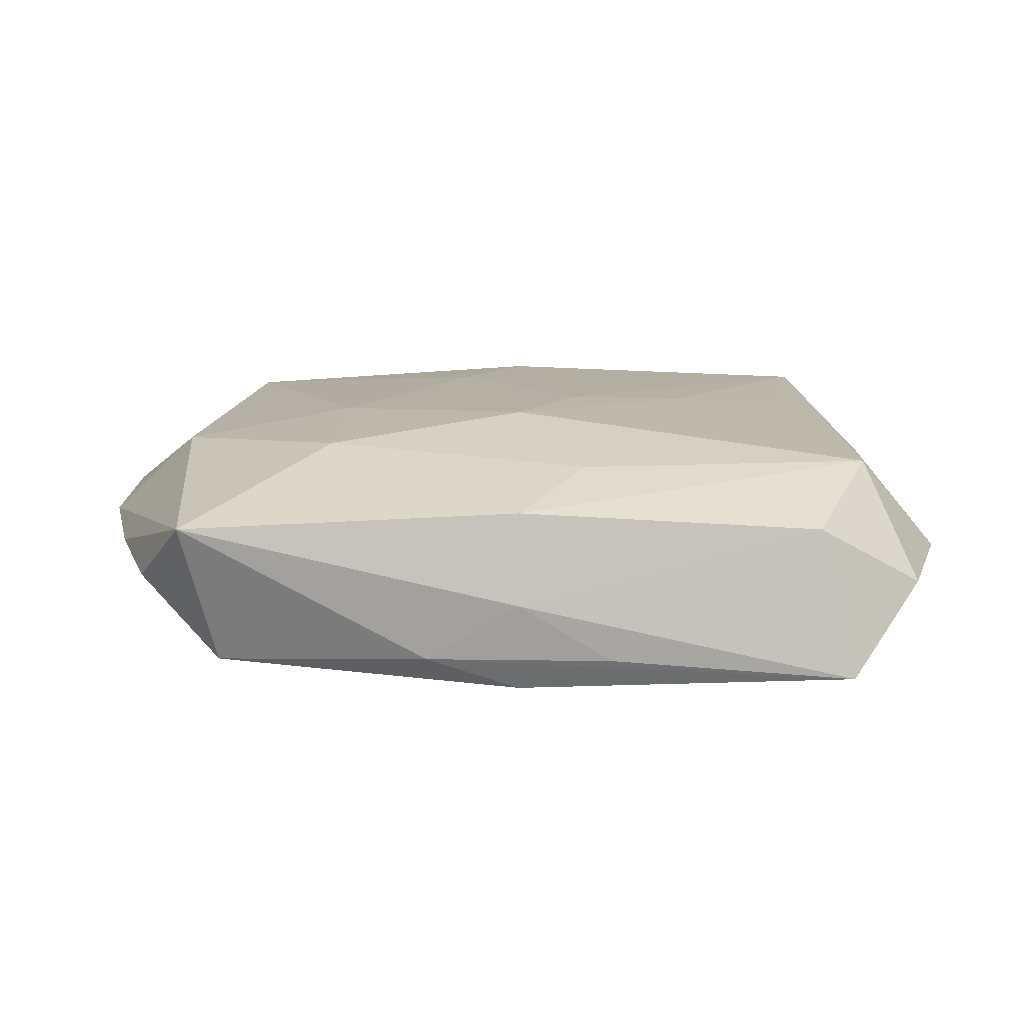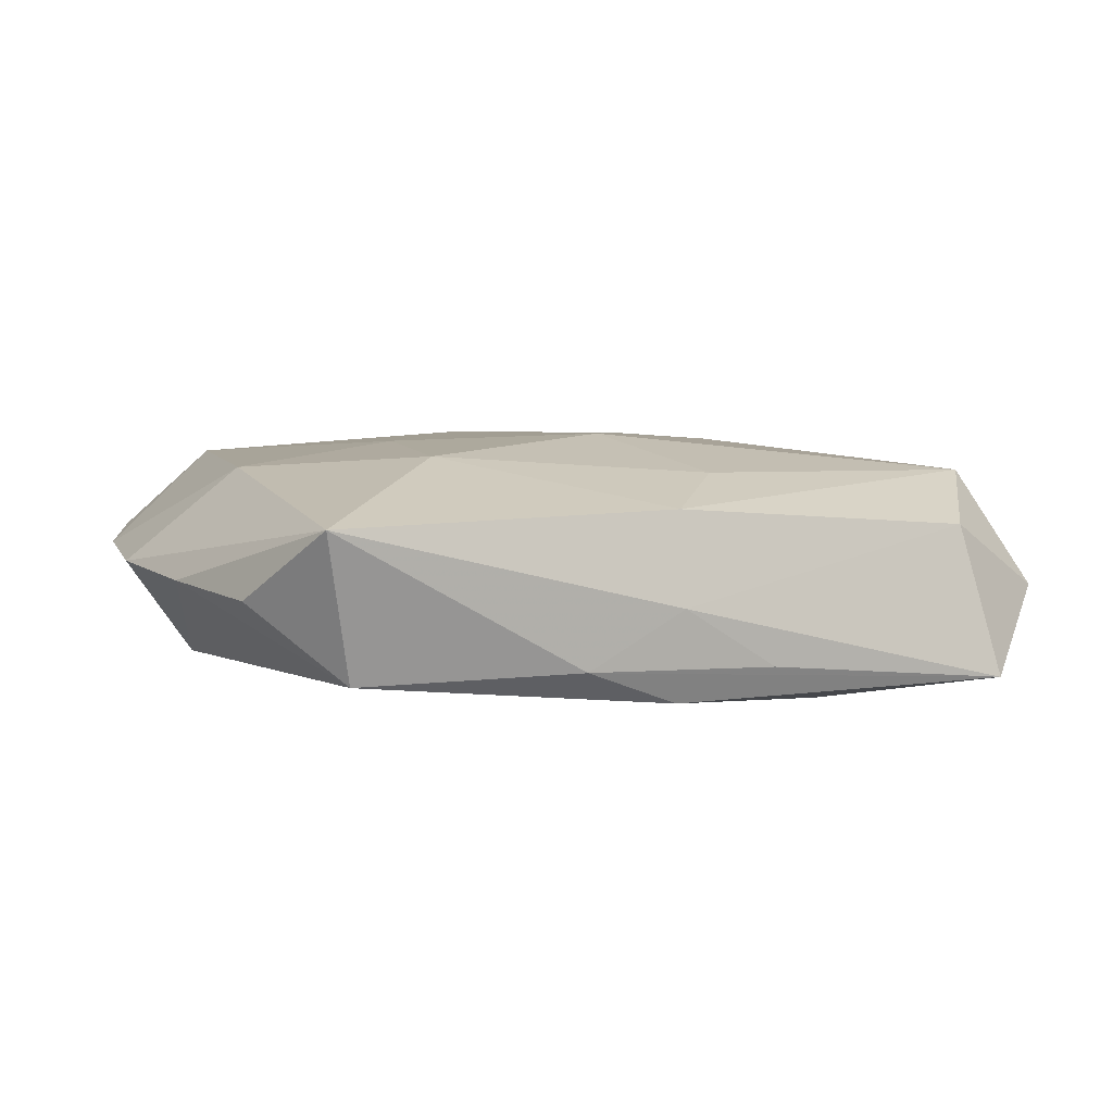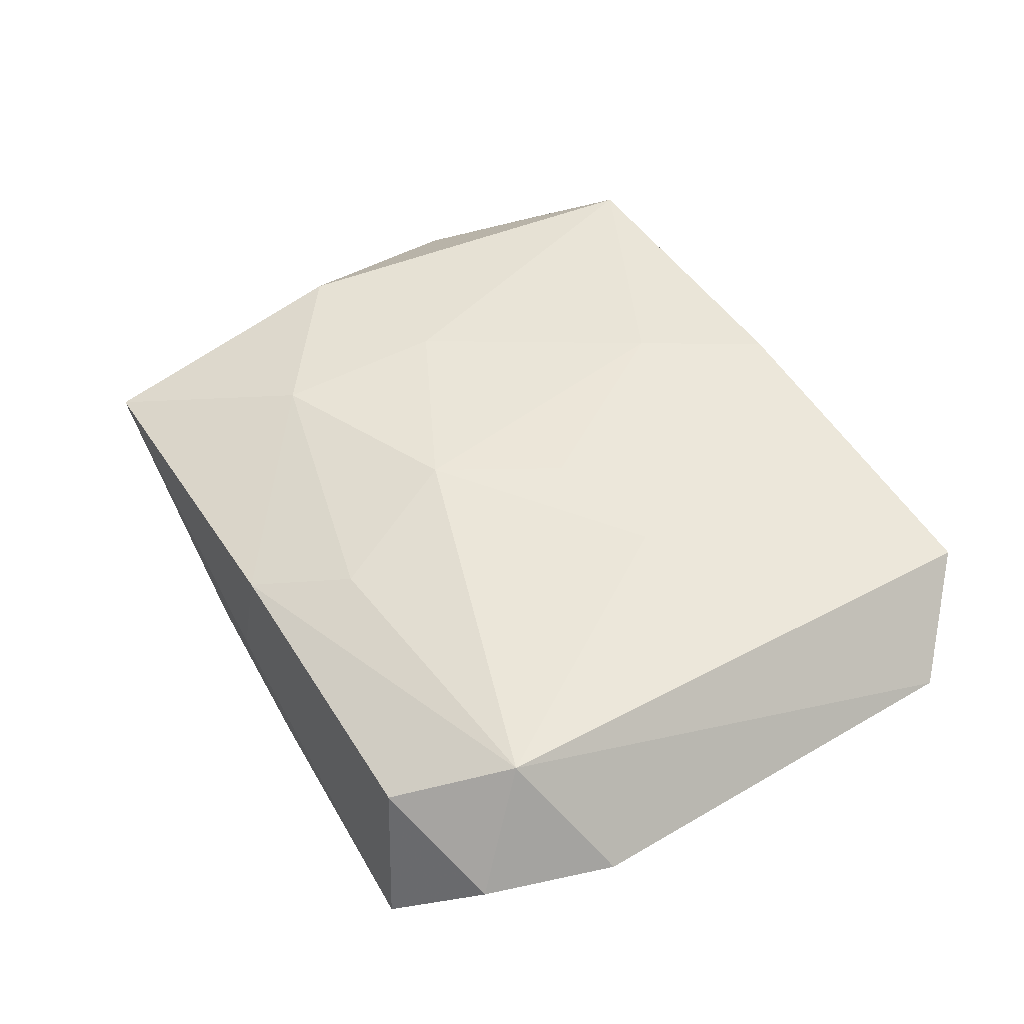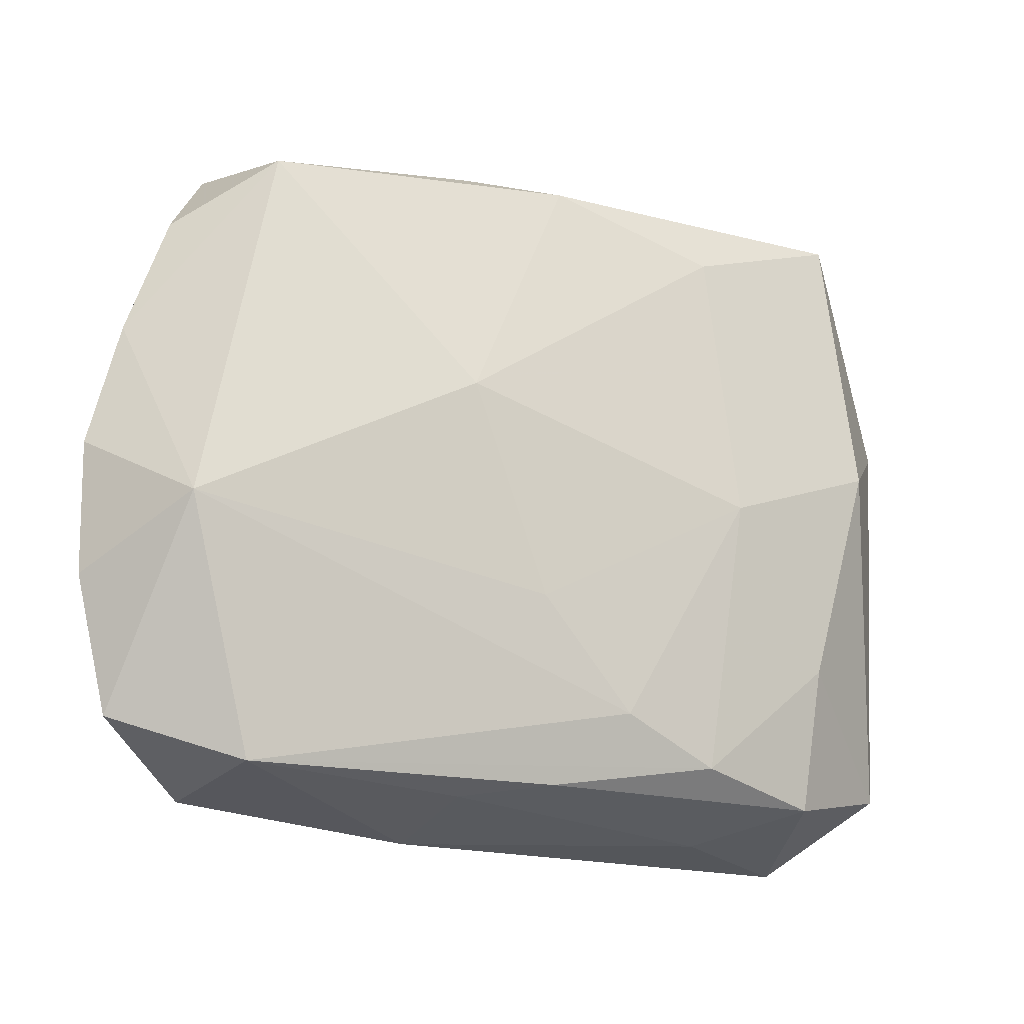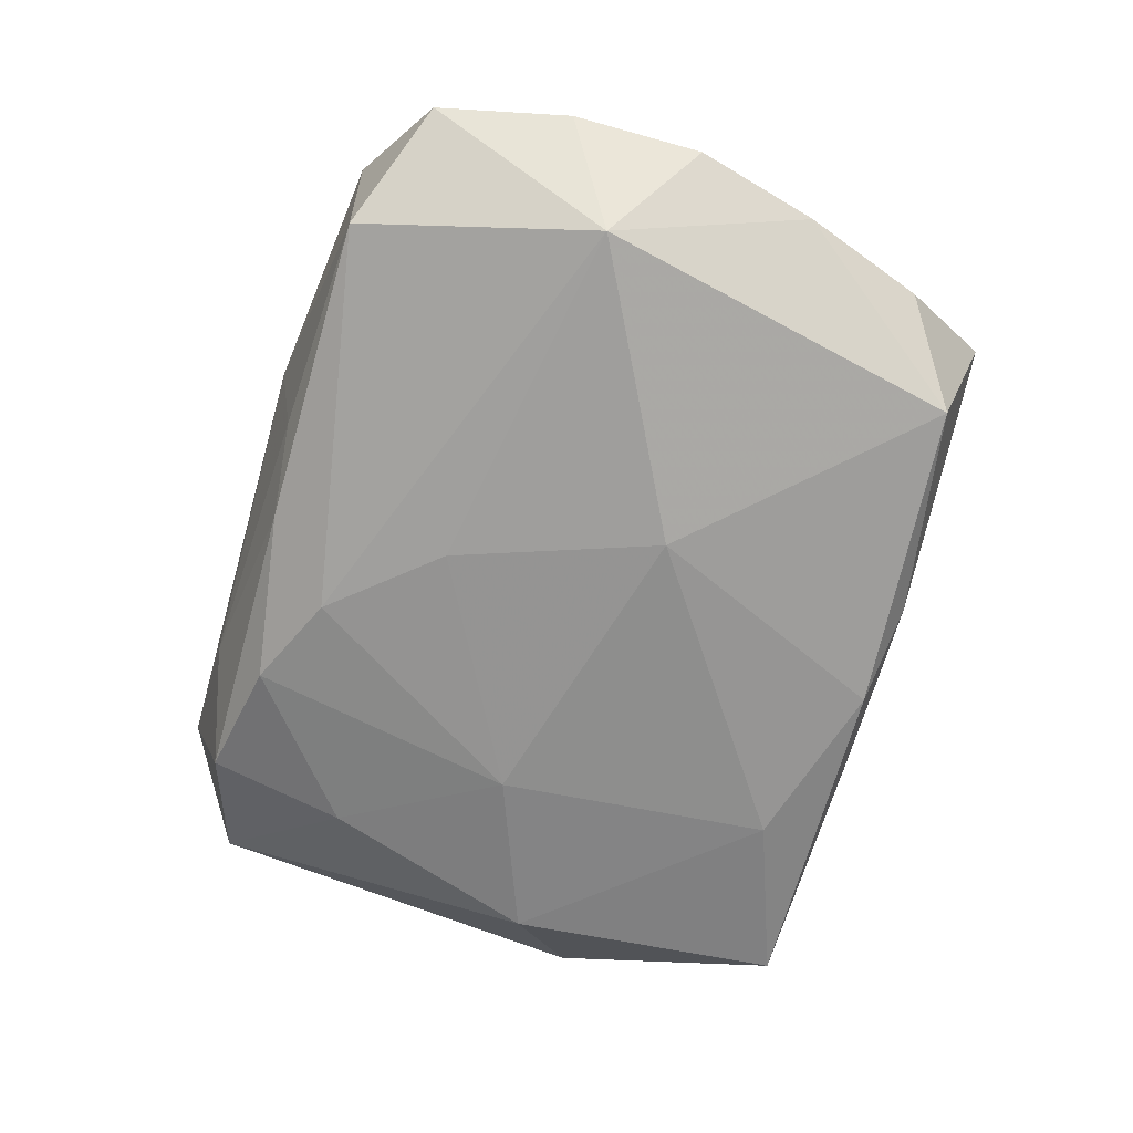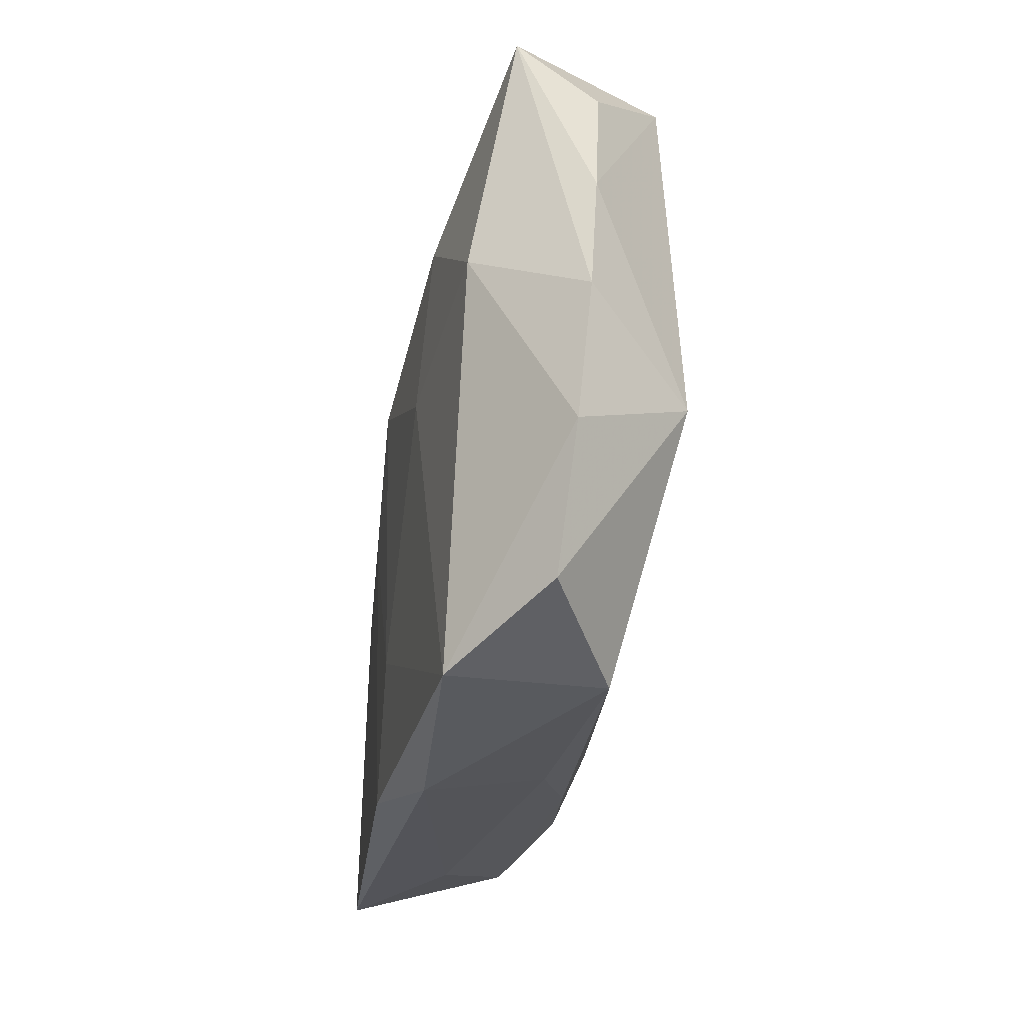
<metadata>
{"format":"obj","ext":"obj","renderer":"f3d","projection":"perspective","resolution":1024,"background":"white","views":[{"elev":11.4,"azim":178.2,"up":"+Z"},{"elev":3.8,"azim":158.9,"up":"+Z"},{"elev":48.7,"azim":-120.2,"up":"+Z"},{"elev":-23.2,"azim":153.3,"up":"+Y"},{"elev":-66.9,"azim":71.6,"up":"+Z"},{"elev":-27.5,"azim":80.6,"up":"+Y"}]}
</metadata>
<code>
v 0.0329 -0.02179 0.001936
v -0.00588 -0.01869 -0.007488
v -0.02506 -0.01097 0.008397
v -0.01463 -0.004305 0.009341
v 0.002046 -0.01067 -0.008716
v 0.006183 -0.02544 -0.002004
v 0.01278 0.01811 -0.009222
v 0.01536 0.0002769 0.009318
v -0.02439 -0.02316 -0.003433
v 0.025 0.02225 -0.007694
v -0.006269 0.02613 -0.007099
v 0.02361 -0.02529 -0.003322
v -0.02549 0.02636 -0.008684
v -0.02454 -0.01211 -0.006355
v 0.001055 0.02636 -0.002566
v 0.01616 0.01352 0.008304
v -0.01237 0.02097 -0.01031
v -0.02829 0.005014 -0.008545
v -0.02282 0.0246 0.003046
v 0.006772 -0.02708 0.007098
v -0.01382 -0.02174 -0.006326
v -0.03152 0.02091 -0.002079
v 0.025 -0.0257 0.008208
v -0.01694 -0.02565 0.002265
v 0.008329 0.02547 -0.006999
v 0.03584 -0.01149 0.0009792
v 0.009074 0.004947 -0.0108
v 0.001023 0.0246 -0.009672
v 0.0009872 0.02513 0.004591
v 0.03652 -0.001307 3.189e-05
v -0.004524 0.01832 0.007015
v 0.000373 0.007485 0.00993
v 0.0345 0.008393 -0.0008724
v -0.0006433 -0.02433 -0.00462
v 0.03026 -0.007027 -0.007848
v -0.03472 -0.01995 0.001723
v -0.004888 -0.001951 0.00993
v -0.01538 -0.0004506 -0.009734
v -0.03494 0.01114 -0.001171
v 0.02889 0.004548 0.007419
v -0.02823 -0.0256 0.008567
v -0.0007402 -0.0256 0.009784
v 0.004661 -0.01626 0.00993
v 0.02755 0.02567 0.003609
v 0.03162 0.01785 -0.001754
v -0.02774 0.01587 0.006981
f 39 18 36
f 20 24 6
f 39 36 46
f 13 19 15
f 13 18 39
f 20 23 42
f 23 43 42
f 18 38 14
f 9 36 14
f 14 36 18
f 34 24 9
f 34 6 24
f 6 34 12
f 12 23 20
f 20 6 12
f 32 46 4
f 4 46 3
f 3 46 41
f 41 46 36
f 41 4 3
f 9 24 41
f 41 36 9
f 41 24 20
f 20 42 41
f 11 13 15
f 22 13 39
f 19 13 22
f 39 46 22
f 22 46 19
f 17 38 18
f 18 13 17
f 27 38 17
f 17 28 27
f 17 13 28
f 19 46 29
f 15 19 29
f 27 28 7
f 7 10 27
f 28 10 7
f 37 43 32
f 37 42 43
f 32 4 37
f 37 41 42
f 4 41 37
f 23 12 1
f 35 1 12
f 27 10 35
f 12 2 35
f 25 10 28
f 28 13 25
f 13 11 25
f 25 11 15
f 30 35 33
f 33 10 45
f 33 35 10
f 44 33 45
f 45 10 44
f 44 40 30
f 30 33 44
f 15 29 44
f 44 25 15
f 10 25 44
f 8 43 23
f 23 40 8
f 32 43 8
f 31 46 32
f 31 29 46
f 5 38 27
f 5 2 38
f 27 35 5
f 5 35 2
f 21 34 9
f 9 14 21
f 21 12 34
f 21 2 12
f 21 14 38
f 38 2 21
f 26 40 23
f 23 1 26
f 30 40 26
f 26 35 30
f 1 35 26
f 40 44 16
f 32 8 16
f 16 8 40
f 16 31 32
f 16 44 29
f 29 31 16

</code>
